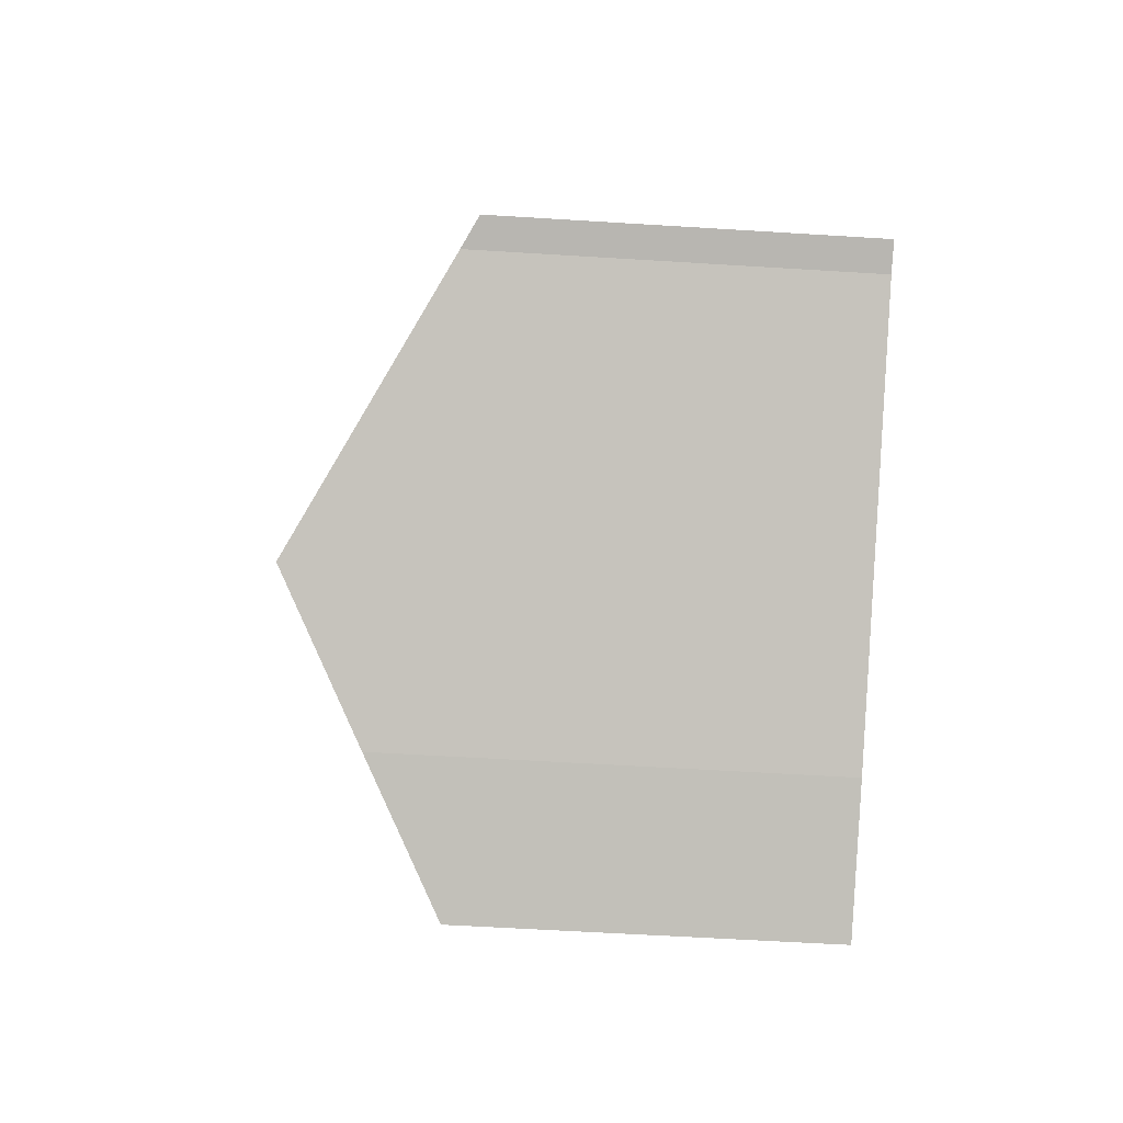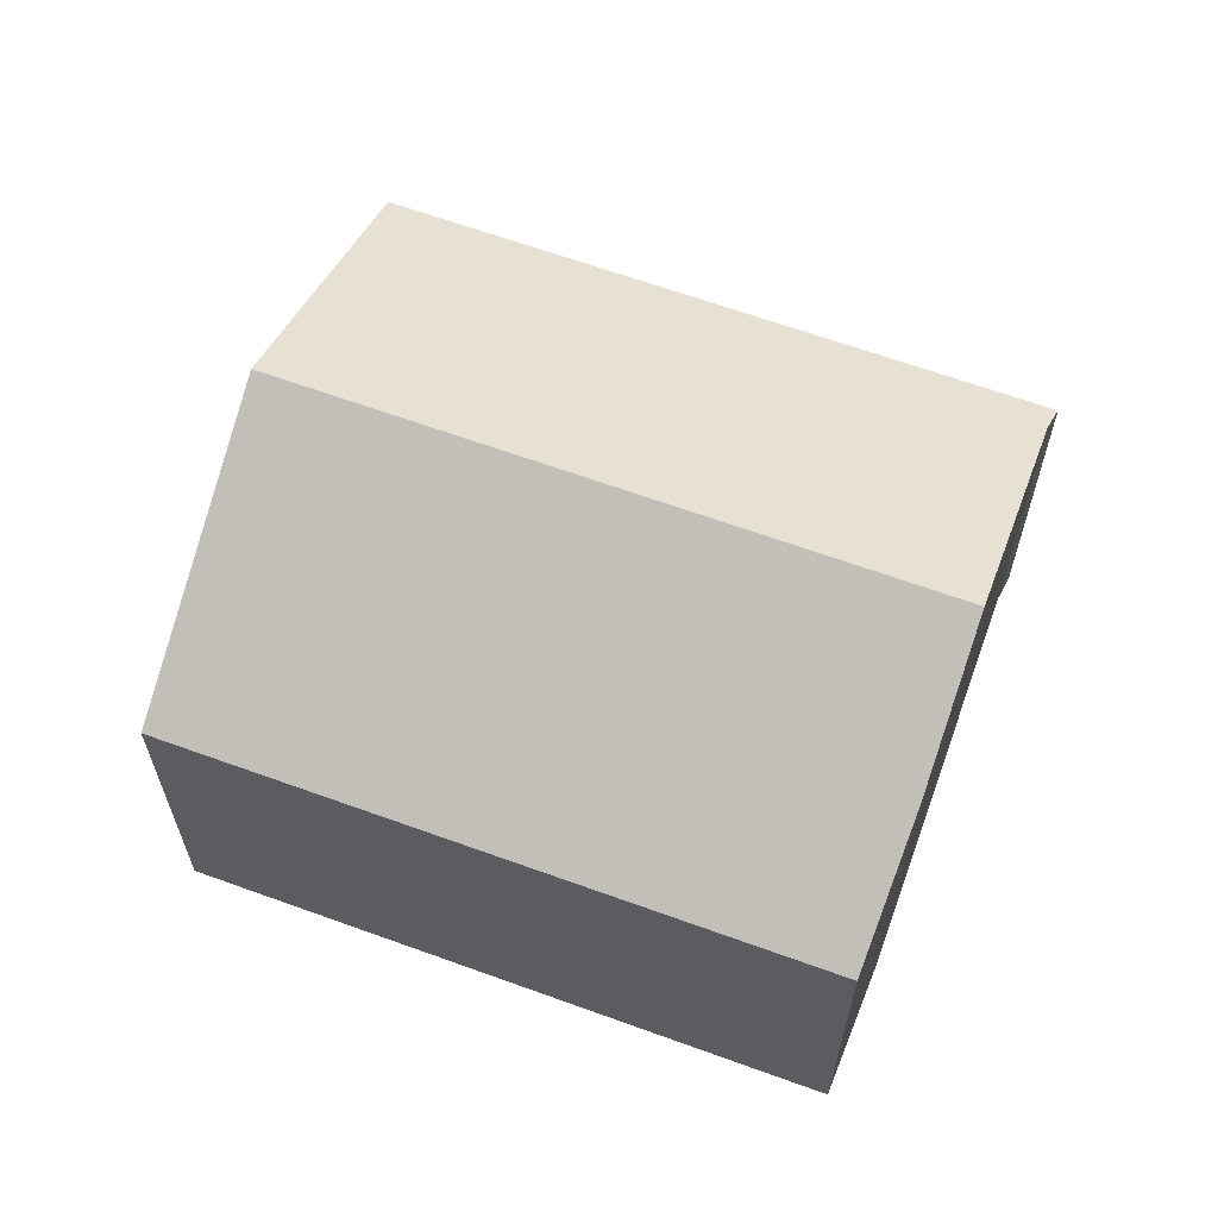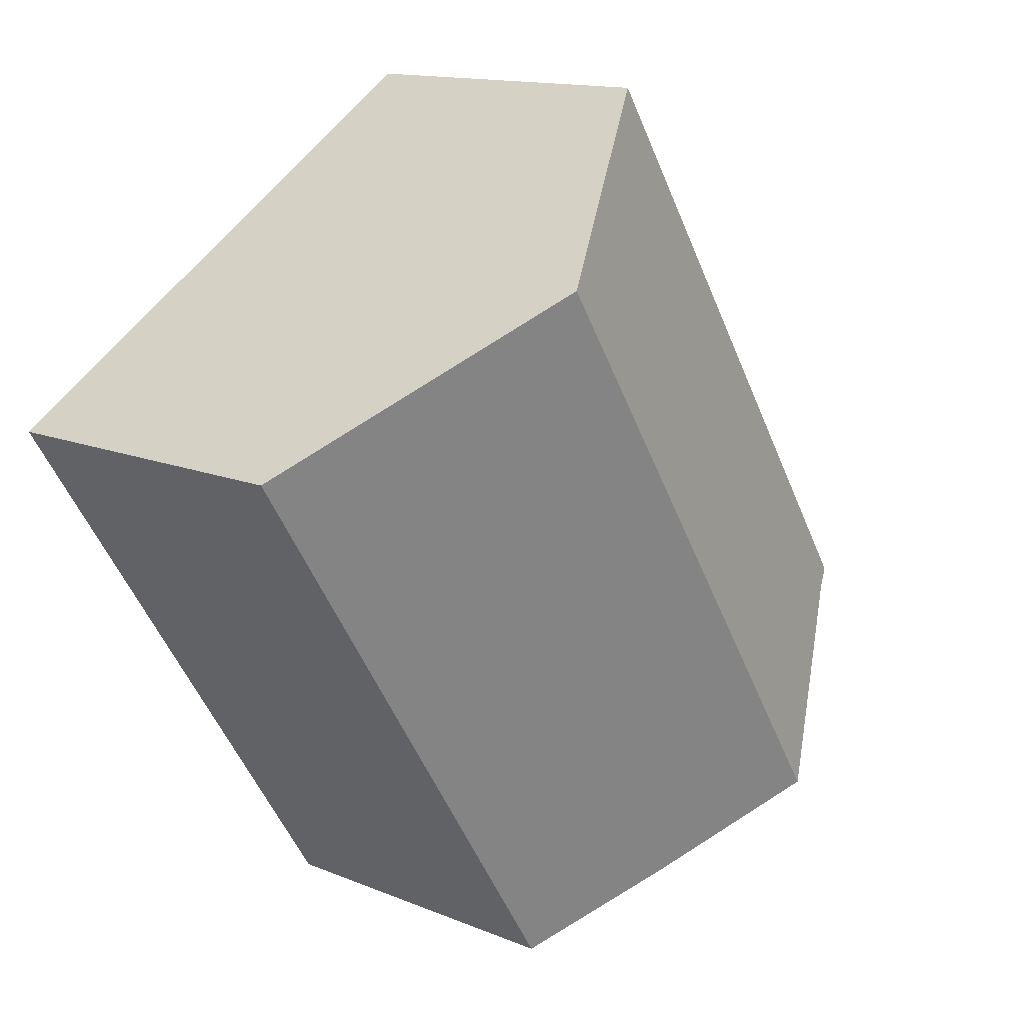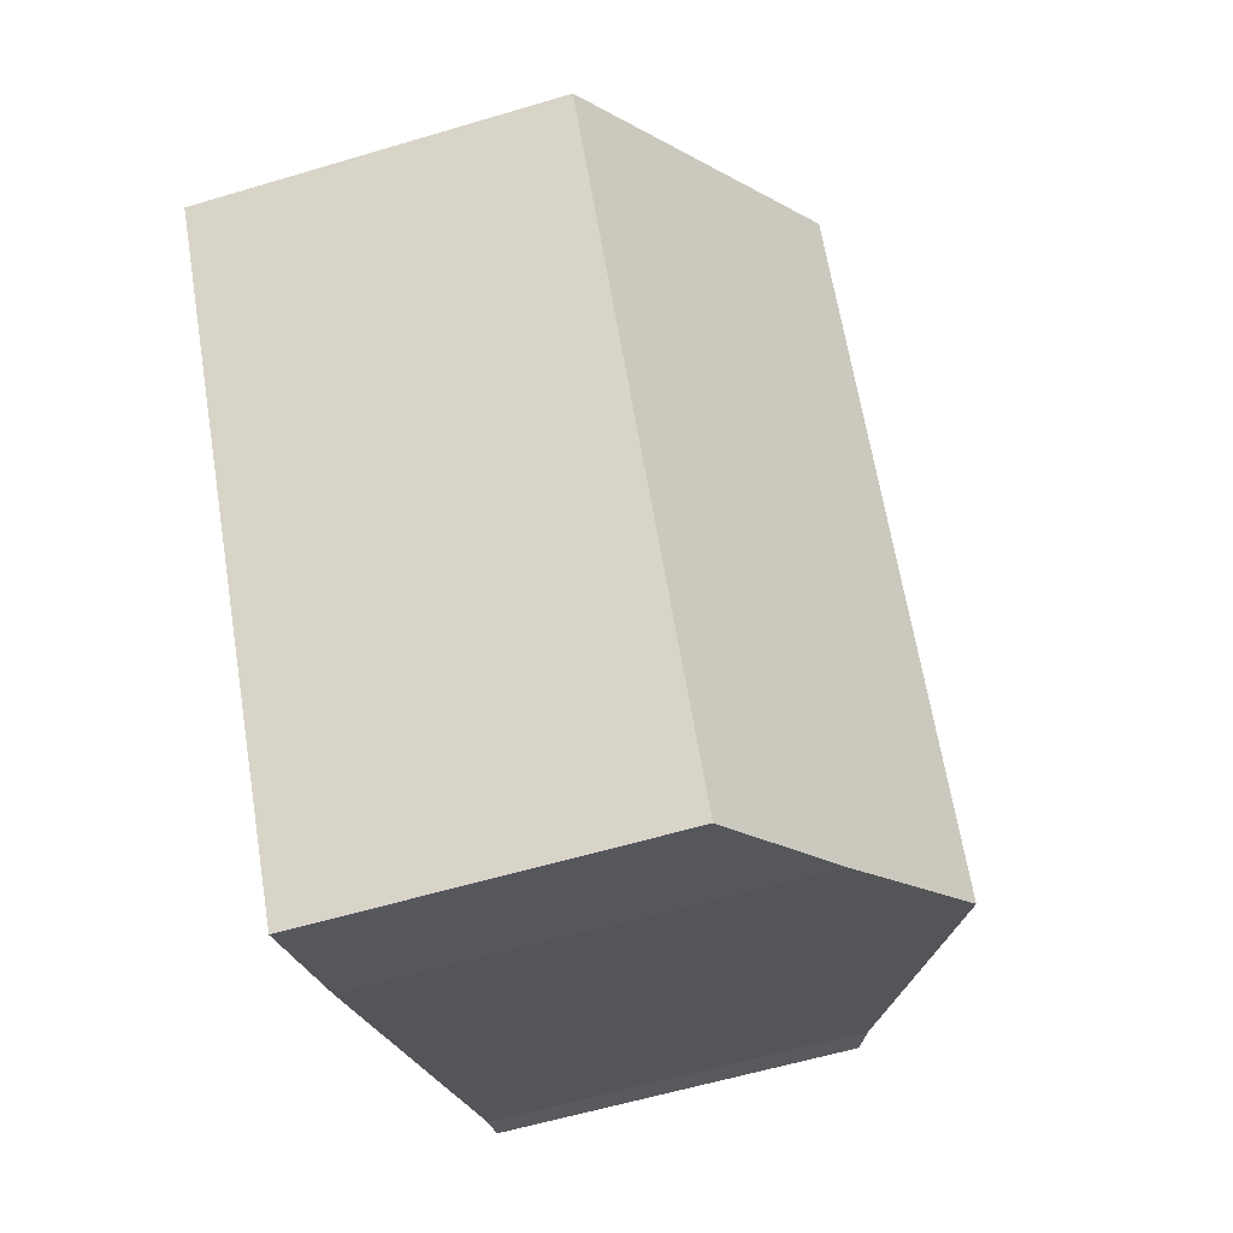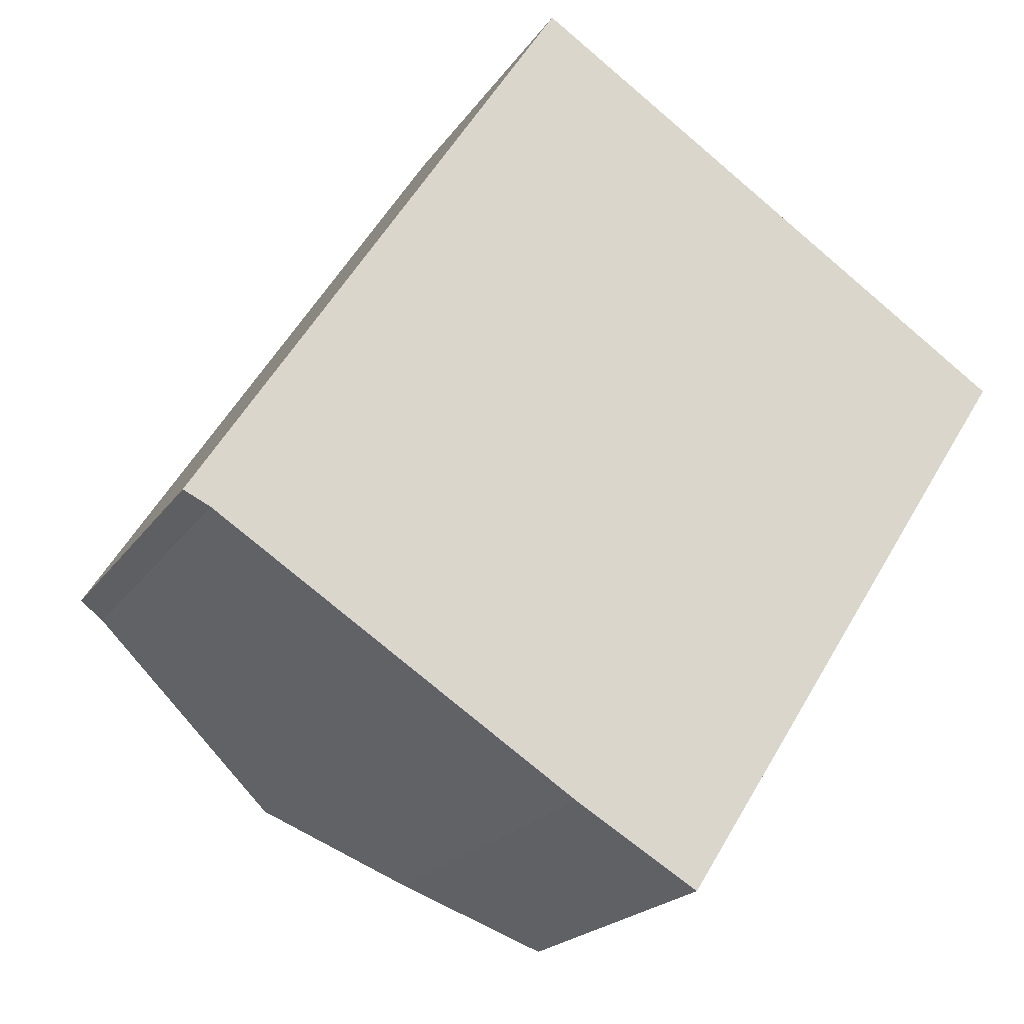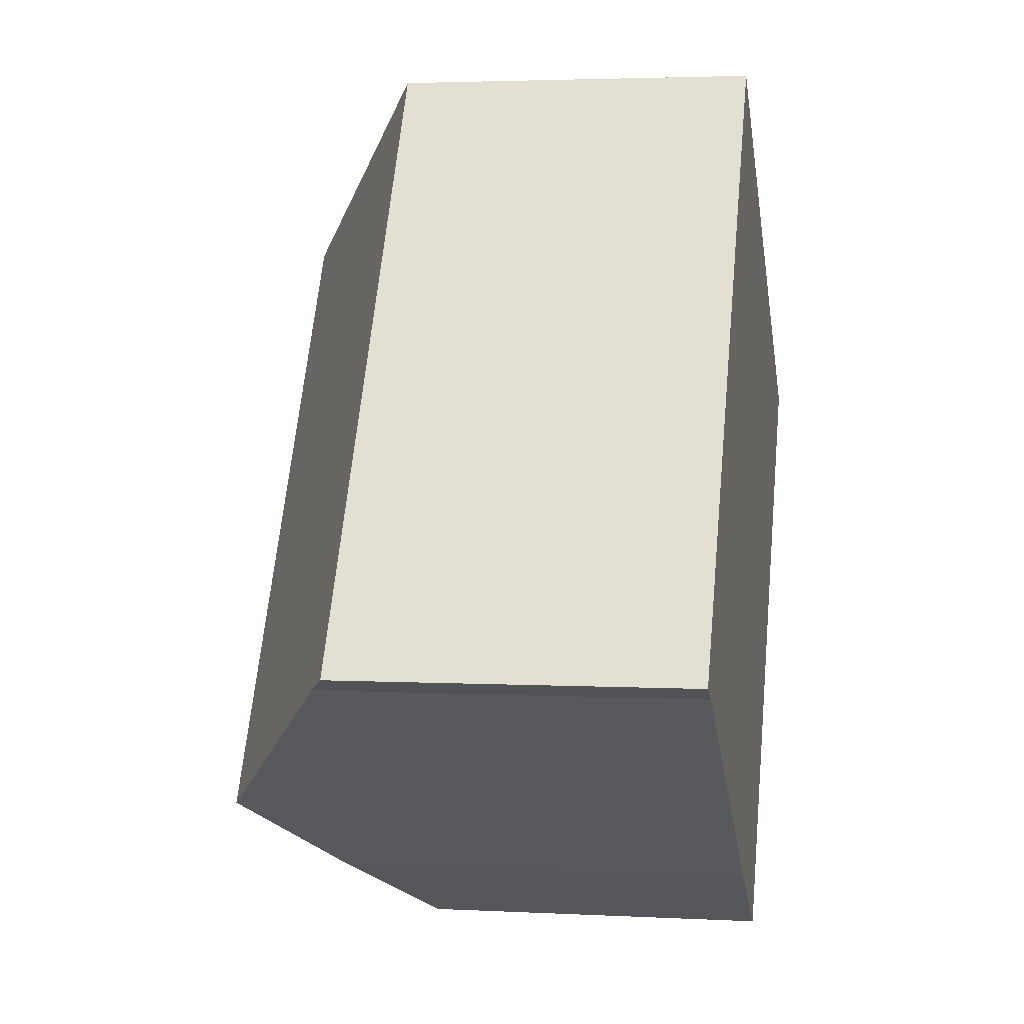
<metadata>
{"format":"obj","ext":"obj","renderer":"f3d","projection":"perspective","resolution":1024,"background":"white","views":[{"elev":-55.7,"azim":-93.8,"up":"+Z"},{"elev":64.1,"azim":142.7,"up":"+Y"},{"elev":13.6,"azim":133.1,"up":"+Z"},{"elev":-58.0,"azim":107.3,"up":"+Z"},{"elev":-20.2,"azim":-24.2,"up":"+Z"},{"elev":3.2,"azim":-79.8,"up":"+Z"}]}
</metadata>
<code>
v  11.84 9.673 7.877
v  7.385 8.128 -4.691
v  4.873 9.673 -3.066
v  9.749 6.706 -6.102
v  16.66 6.695 4.714
v  7.023 6.7 11.04
v  0.514 6.992 -0.246
v  0 6.7 4.103e-16
v  0.514 1.506e-17 -0.246
v  0 0 0
v  4.873 1.877e-16 -3.066
v  7.385 2.872e-16 -4.691
v  9.749 3.736e-16 -6.102
v  7.023 -6.757e-16 11.04
v  11.84 -4.823e-16 7.877
v  16.66 -2.886e-16 4.714
g defaultobject
f 1 2 3
f 2 1 4
f 4 1 5
f 6 7 8
f 7 6 3
f 3 6 1
f 9 8 7
f 8 9 10
f 2 7 3
f 7 2 9
f 9 2 11
f 11 2 12
f 4 12 2
f 12 4 13
f 10 6 8
f 6 10 14
f 14 1 6
f 1 14 5
f 5 14 15
f 5 15 16
f 5 13 4
f 13 5 16
f 15 13 16
f 13 15 14
f 13 14 9
f 9 14 10
f 13 9 12
f 12 9 11

</code>
